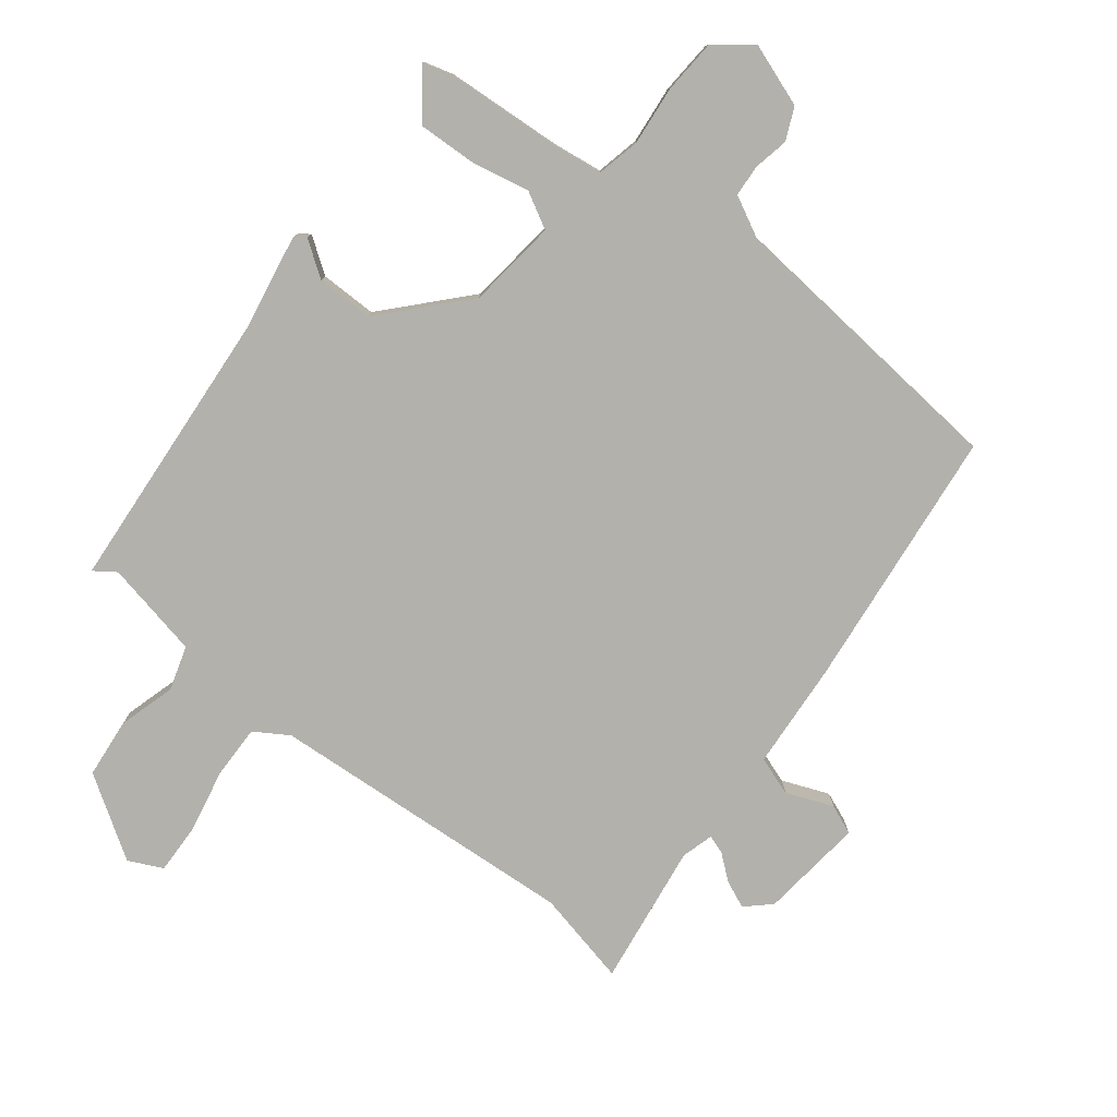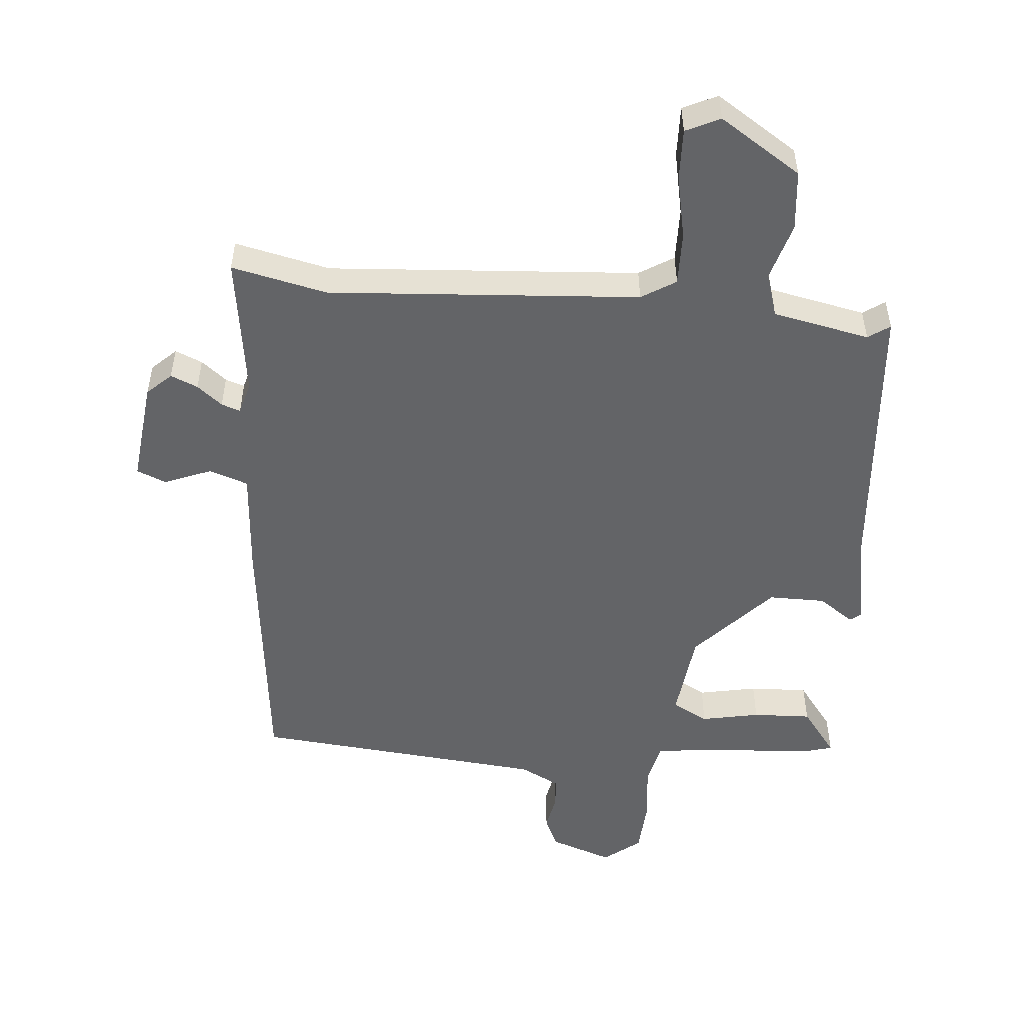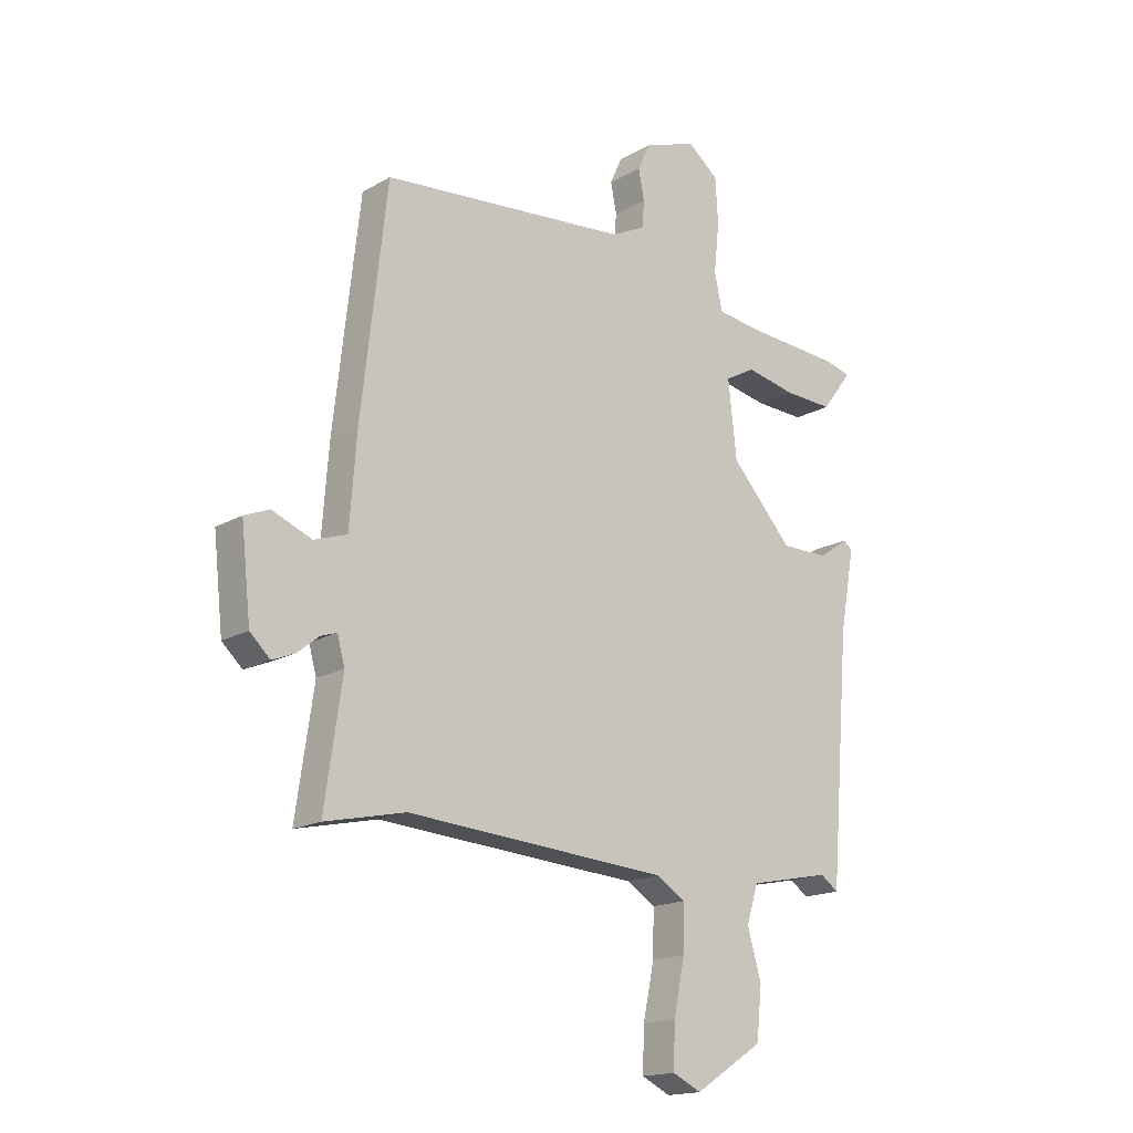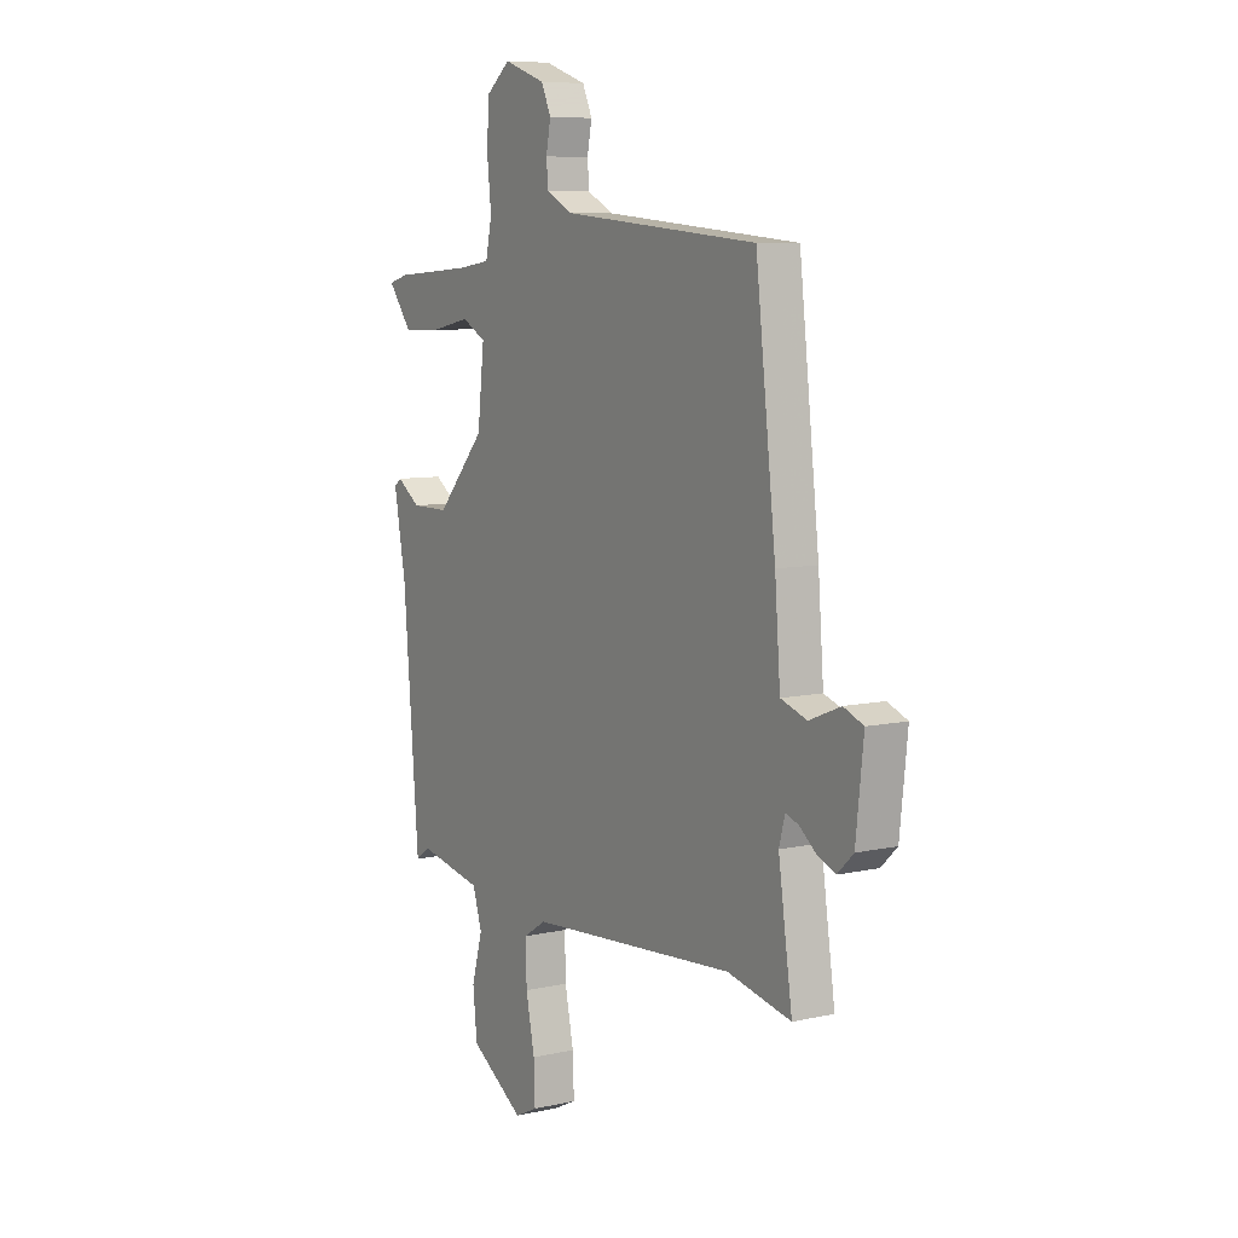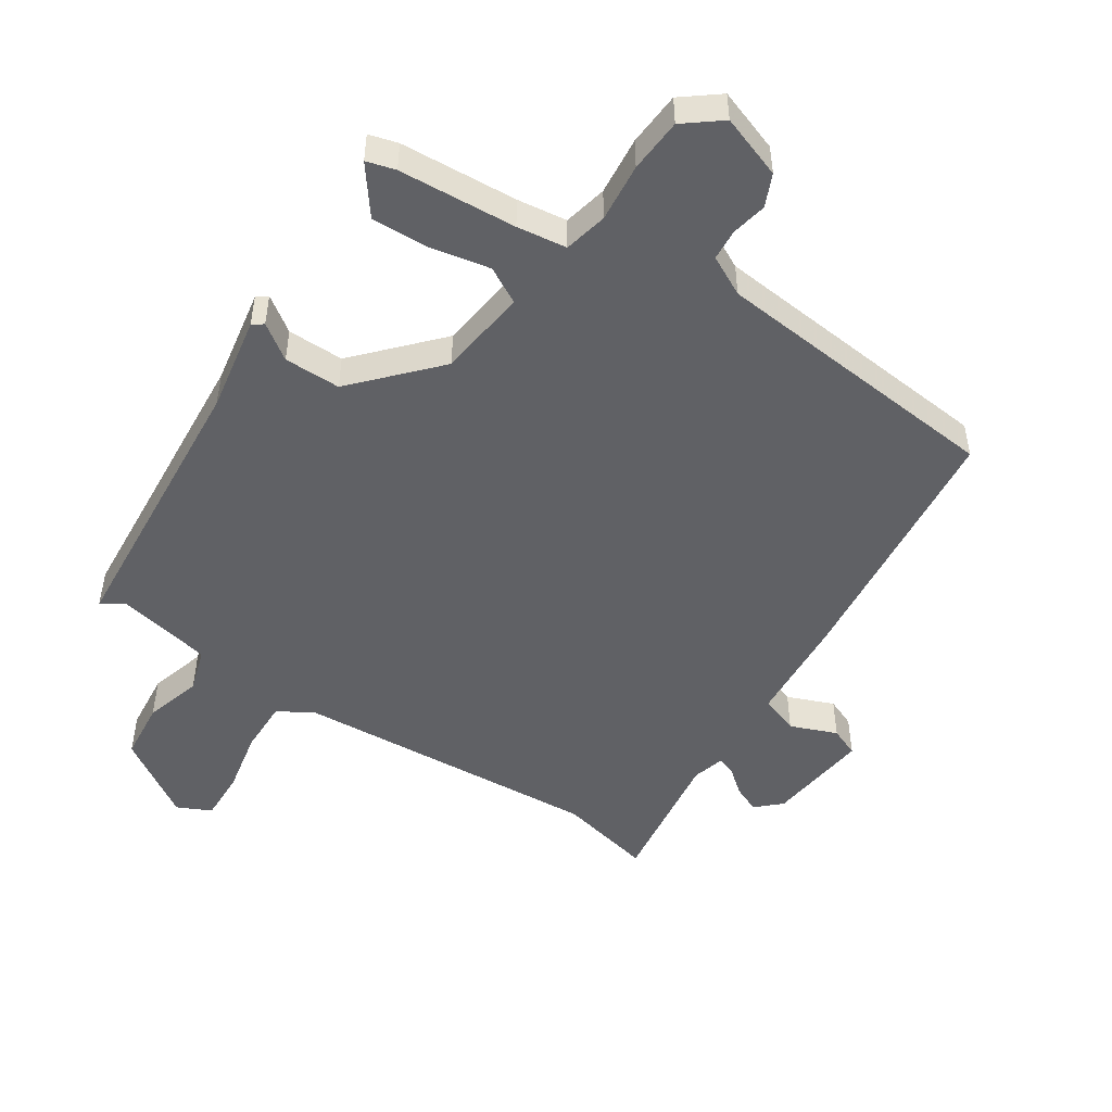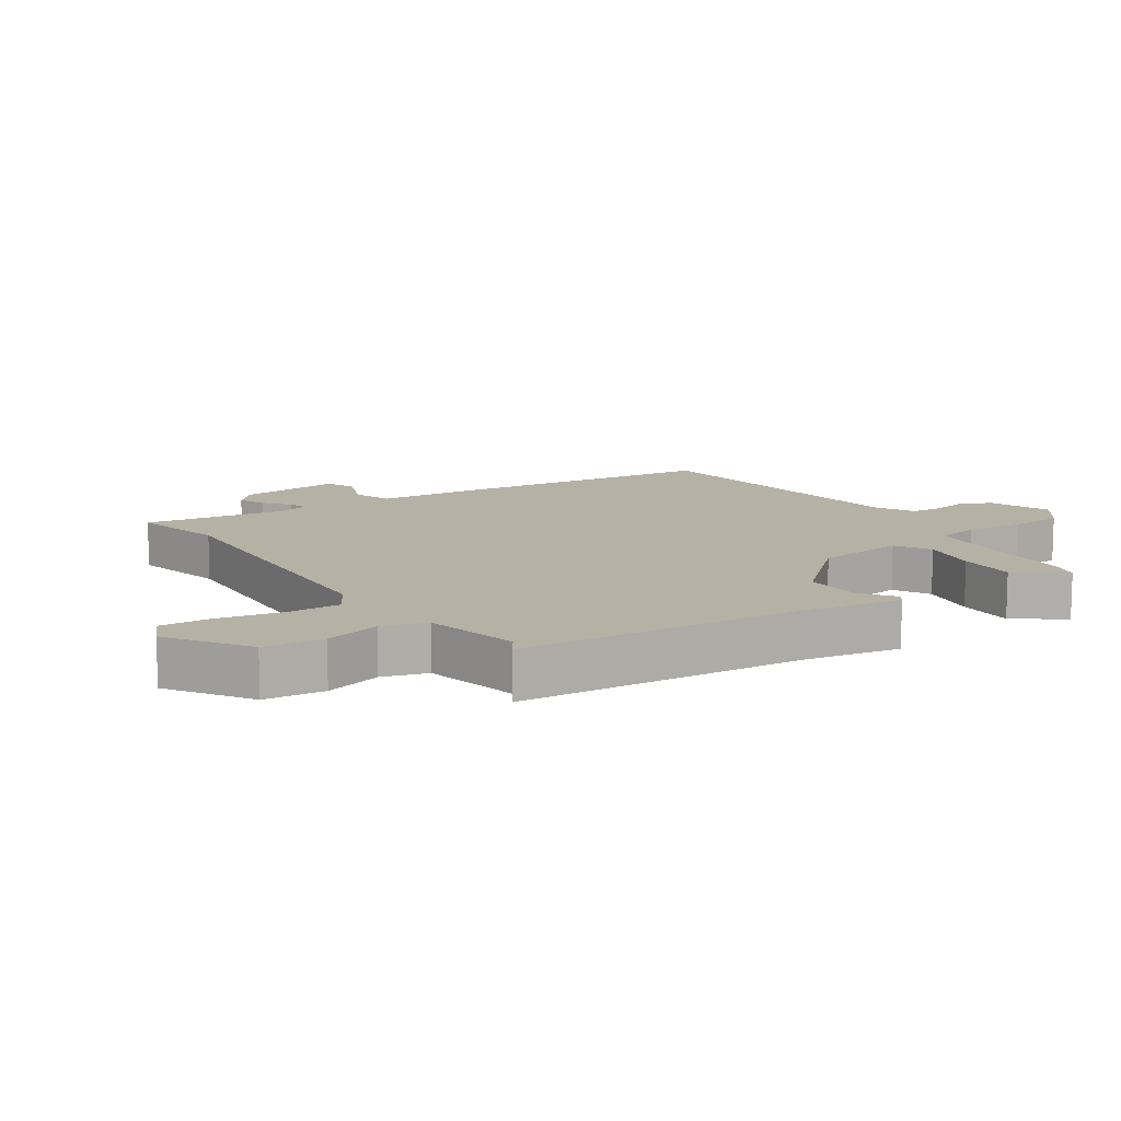
<metadata>
{"format":"obj","ext":"obj","renderer":"f3d","projection":"perspective","resolution":1024,"background":"white","views":[{"elev":-78.9,"azim":-38.2,"up":"+Y"},{"elev":-51.2,"azim":174.8,"up":"+Y"},{"elev":-16.8,"azim":139.0,"up":"+Z"},{"elev":7.9,"azim":57.9,"up":"+Z"},{"elev":-49.2,"azim":-33.7,"up":"+Y"},{"elev":11.8,"azim":-124.3,"up":"+Y"}]}
</metadata>
<code>
v -0.47 0.07 -0.501
v -0.507 0.07 -0.046
v -0.535 0.07 0.107
v -0.518 0.07 0.12
v -0.462 0.07 0.081
v -0.372 0.07 0.081
v -0.256 0.07 0.209
v -0.24 0.07 0.352
v -0.297 0.07 0.383
v -0.39 0.07 0.364
v -0.483 0.07 0.36
v -0.54 0.07 0.435
v -0.494 0.07 0.448
v -0.307 0.07 0.461
v -0.228 0.07 0.472
v -0.213 0.07 0.541
v -0.223 0.07 0.634
v -0.218 0.07 0.72
v -0.16 0.07 0.766
v -0.06 0.07 0.731
v -0.037 0.07 0.68
v -0.048 0.07 0.624
v -0.044 0.07 0.574
v 0.019 0.07 0.542
v 0.485 0.07 0.5
v 0.533 0.07 0.08
v 0.546 0.07 -0.089
v 0.608 0.07 -0.11
v 0.682 0.07 -0.08
v 0.729 0.07 -0.099
v 0.711 0.07 -0.264
v 0.673 0.07 -0.3
v 0.63 0.07 -0.282
v 0.59 0.07 -0.25
v 0.56 0.07 -0.24
v 0.546 0.07 -0.291
v 0.579 0.07 -0.517
v 0.428 0.07 -0.484
v -0.065 0.07 -0.52
v -0.119 0.07 -0.554
v -0.117 0.07 -0.639
v -0.096 0.07 -0.74
v -0.093 0.07 -0.821
v -0.147 0.07 -0.847
v -0.276 0.07 -0.764
v -0.286 0.07 -0.669
v -0.26 0.07 -0.578
v -0.282 0.07 -0.508
v -0.436 0.07 -0.477
v -0.47 0 -0.501
v -0.507 0 -0.046
v -0.535 0 0.107
v -0.518 0 0.12
v -0.462 0 0.081
v -0.372 0 0.081
v -0.256 0 0.209
v -0.24 0 0.352
v -0.297 0 0.383
v -0.39 0 0.364
v -0.483 0 0.36
v -0.54 0 0.435
v -0.494 0 0.448
v -0.307 0 0.461
v -0.228 0 0.472
v -0.213 0 0.541
v -0.223 0 0.634
v -0.218 0 0.72
v -0.16 0 0.766
v -0.06 0 0.731
v -0.037 0 0.68
v -0.048 0 0.624
v -0.044 0 0.574
v 0.019 0 0.542
v 0.485 0 0.5
v 0.533 0 0.08
v 0.546 0 -0.089
v 0.608 0 -0.11
v 0.682 0 -0.08
v 0.729 0 -0.099
v 0.711 0 -0.264
v 0.673 0 -0.3
v 0.63 0 -0.282
v 0.59 0 -0.25
v 0.56 0 -0.24
v 0.546 0 -0.291
v 0.579 0 -0.517
v 0.428 0 -0.484
v -0.065 0 -0.52
v -0.119 0 -0.554
v -0.117 0 -0.639
v -0.096 0 -0.74
v -0.093 0 -0.821
v -0.147 0 -0.847
v -0.276 0 -0.764
v -0.286 0 -0.669
v -0.26 0 -0.578
v -0.282 0 -0.508
v -0.436 0 -0.477
f 45 46 47
f 44 45 47
f 43 44 47
f 42 43 47
f 41 42 47
f 40 41 47 48
f 39 40 48
f 38 39 48 49
f 36 37 38
f 35 36 38 49
f 32 33 34
f 31 32 34
f 30 31 34
f 29 30 34
f 28 29 34
f 27 28 34 35
f 24 25 26 27
f 27 35 49
f 24 27 49
f 23 24 49
f 20 21 22
f 19 20 22
f 18 19 22
f 17 18 22
f 16 17 22
f 15 16 22 23
f 12 13 14
f 11 12 14
f 10 11 14
f 9 10 14
f 8 9 14 15
f 2 3 4 5
f 2 5 6
f 1 2 6
f 49 1 6 7
f 8 15 23
f 7 8 23
f 7 23 49
f 96 95 94
f 96 94 93
f 96 93 92
f 96 92 91
f 96 91 90
f 97 96 90 89
f 97 89 88
f 98 97 88 87
f 87 86 85
f 98 87 85 84
f 83 82 81
f 83 81 80
f 83 80 79
f 83 79 78
f 83 78 77
f 84 83 77 76
f 76 75 74 73
f 98 84 76
f 98 76 73
f 98 73 72
f 71 70 69
f 71 69 68
f 71 68 67
f 71 67 66
f 71 66 65
f 72 71 65 64
f 63 62 61
f 63 61 60
f 63 60 59
f 63 59 58
f 64 63 58 57
f 54 53 52 51
f 55 54 51
f 55 51 50
f 56 55 50 98
f 72 64 57
f 72 57 56
f 98 72 56
f 1 50 51 2
f 2 51 52 3
f 3 52 53 4
f 4 53 54 5
f 5 54 55 6
f 6 55 56 7
f 7 56 57 8
f 8 57 58 9
f 9 58 59 10
f 10 59 60 11
f 11 60 61 12
f 12 61 62 13
f 13 62 63 14
f 14 63 64 15
f 15 64 65 16
f 16 65 66 17
f 17 66 67 18
f 18 67 68 19
f 19 68 69 20
f 20 69 70 21
f 21 70 71 22
f 22 71 72 23
f 23 72 73 24
f 24 73 74 25
f 25 74 75 26
f 26 75 76 27
f 27 76 77 28
f 28 77 78 29
f 29 78 79 30
f 30 79 80 31
f 31 80 81 32
f 32 81 82 33
f 33 82 83 34
f 34 83 84 35
f 35 84 85 36
f 36 85 86 37
f 37 86 87 38
f 38 87 88 39
f 39 88 89 40
f 40 89 90 41
f 41 90 91 42
f 42 91 92 43
f 43 92 93 44
f 44 93 94 45
f 45 94 95 46
f 46 95 96 47
f 47 96 97 48
f 48 97 98 49
f 49 98 50 1

</code>
